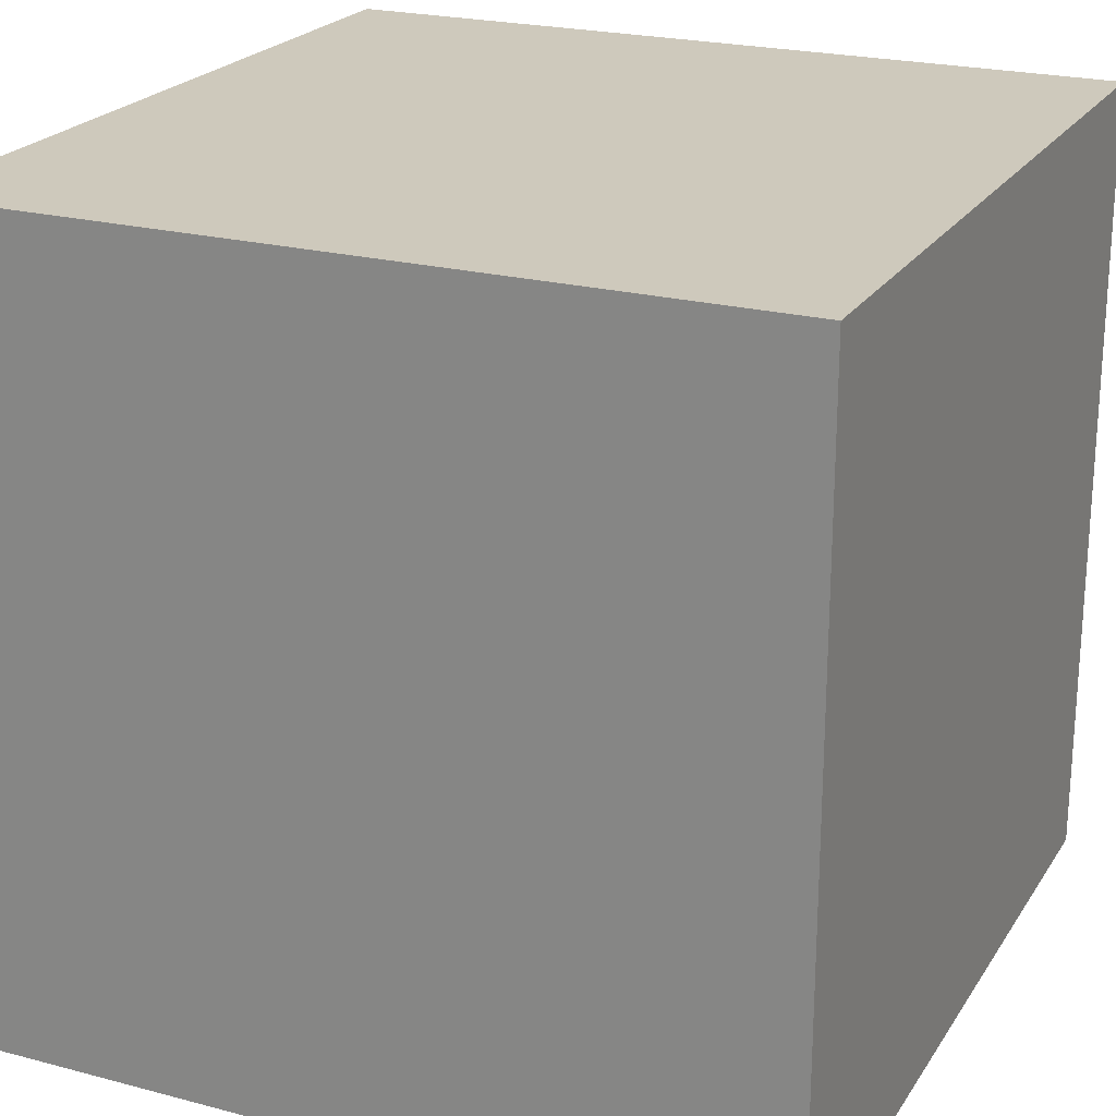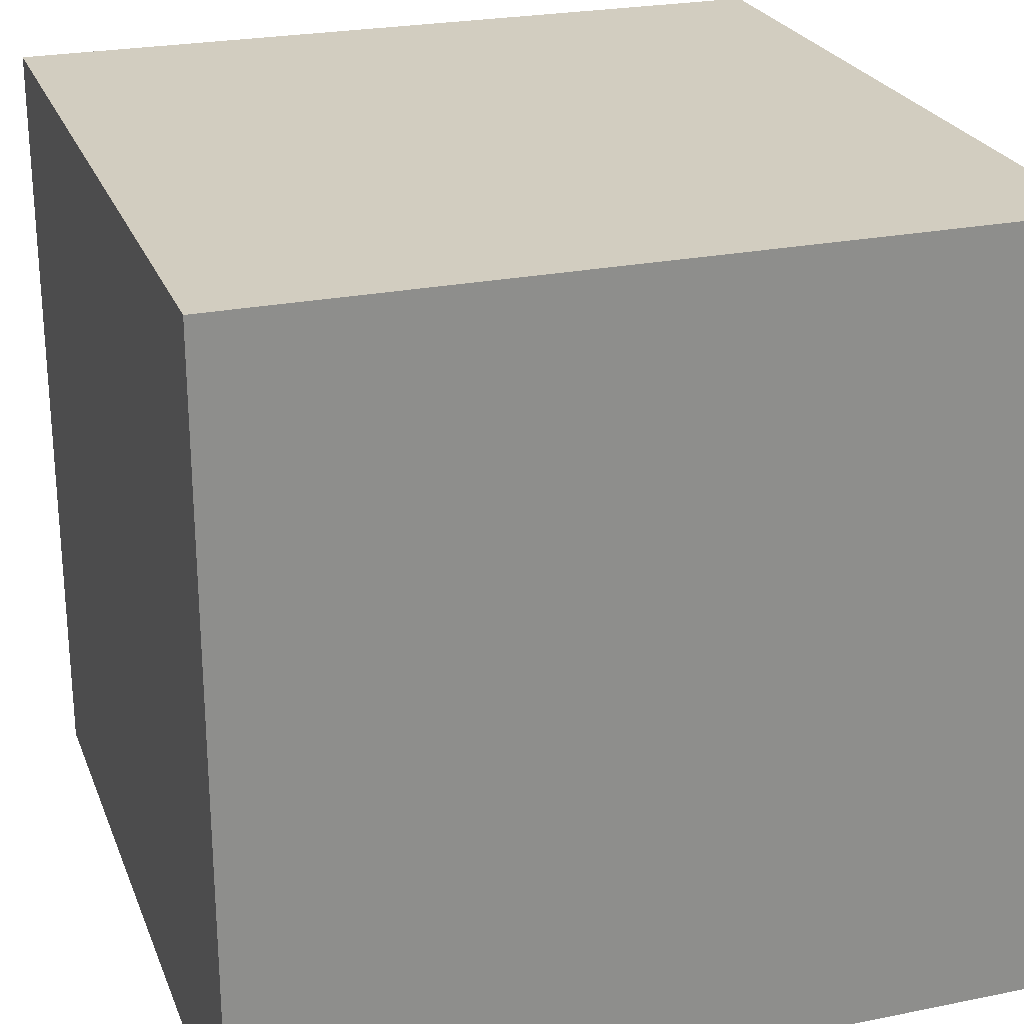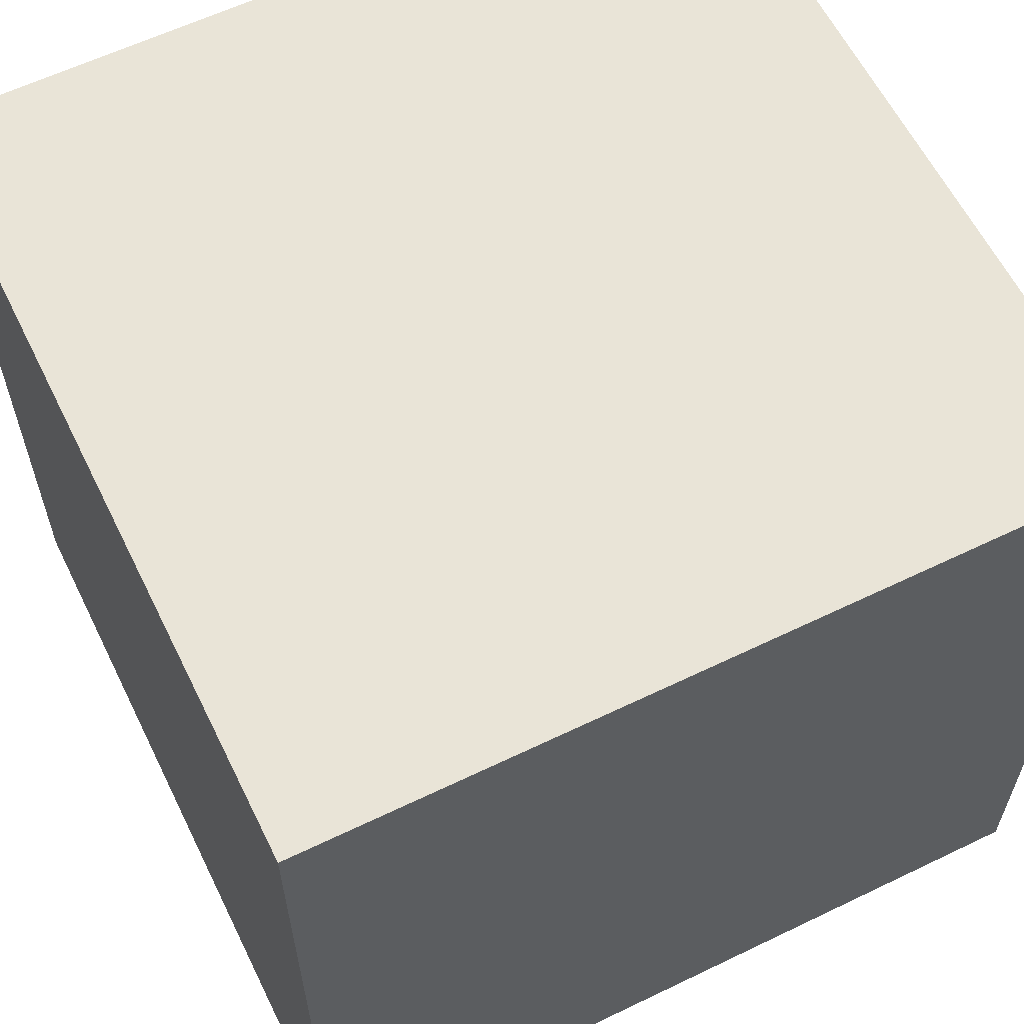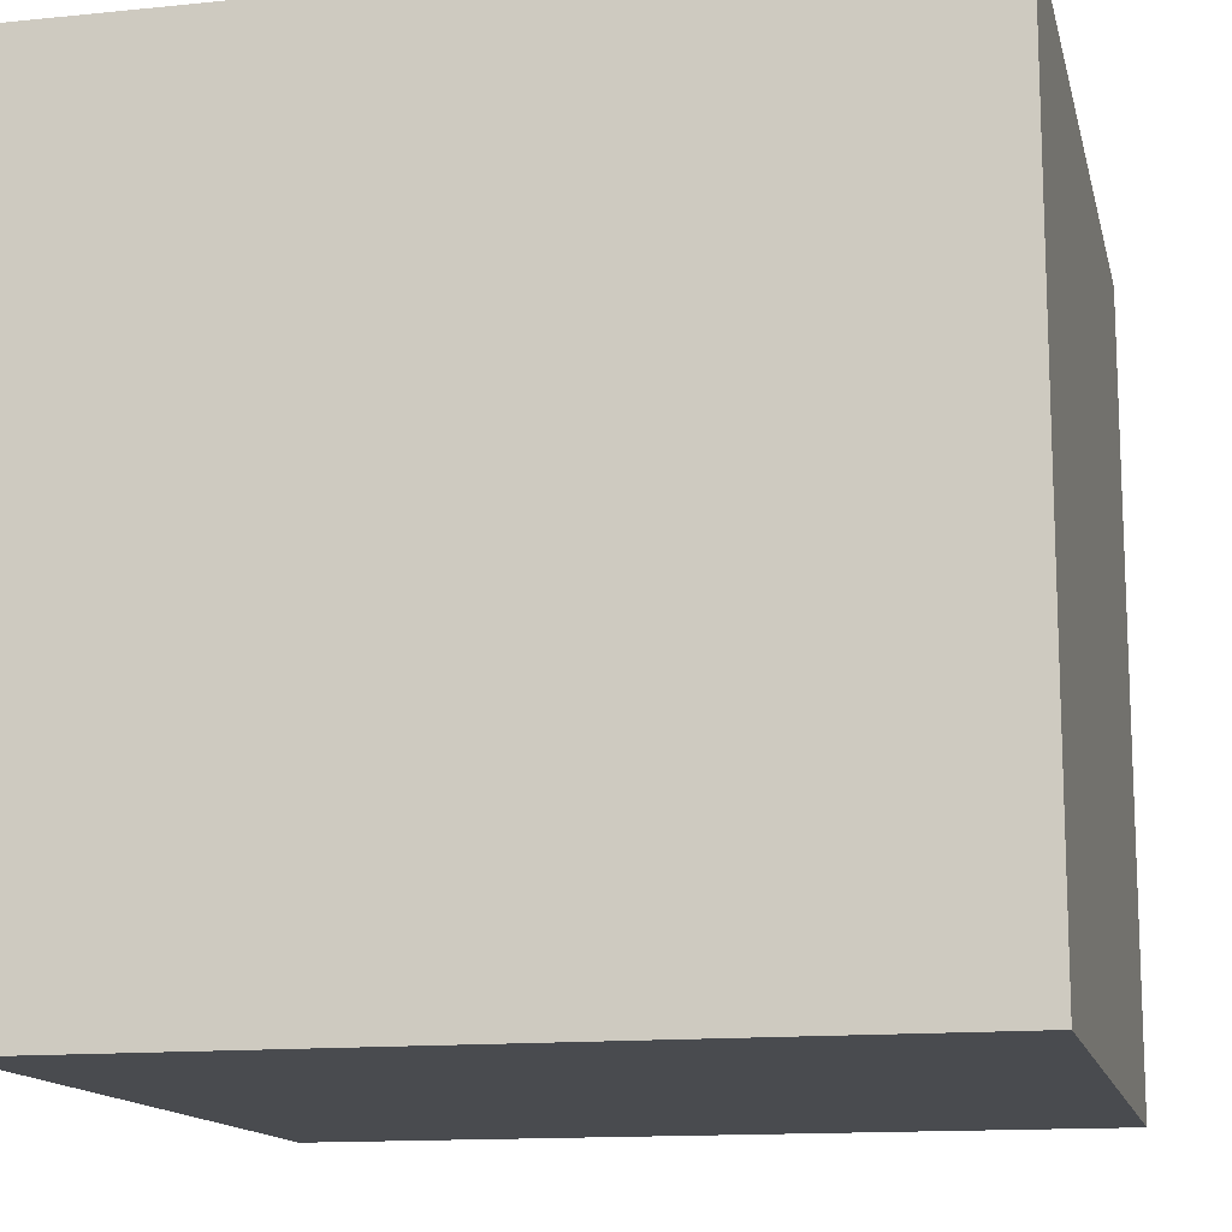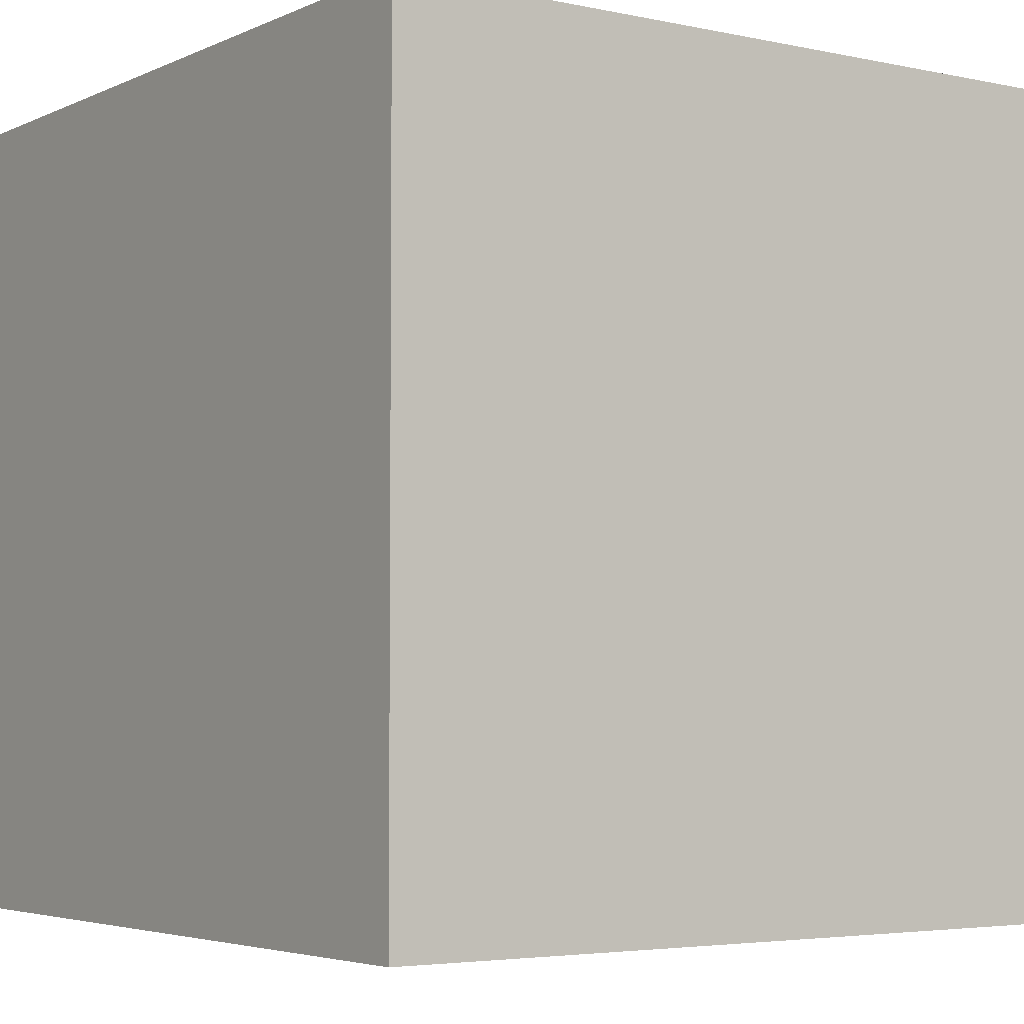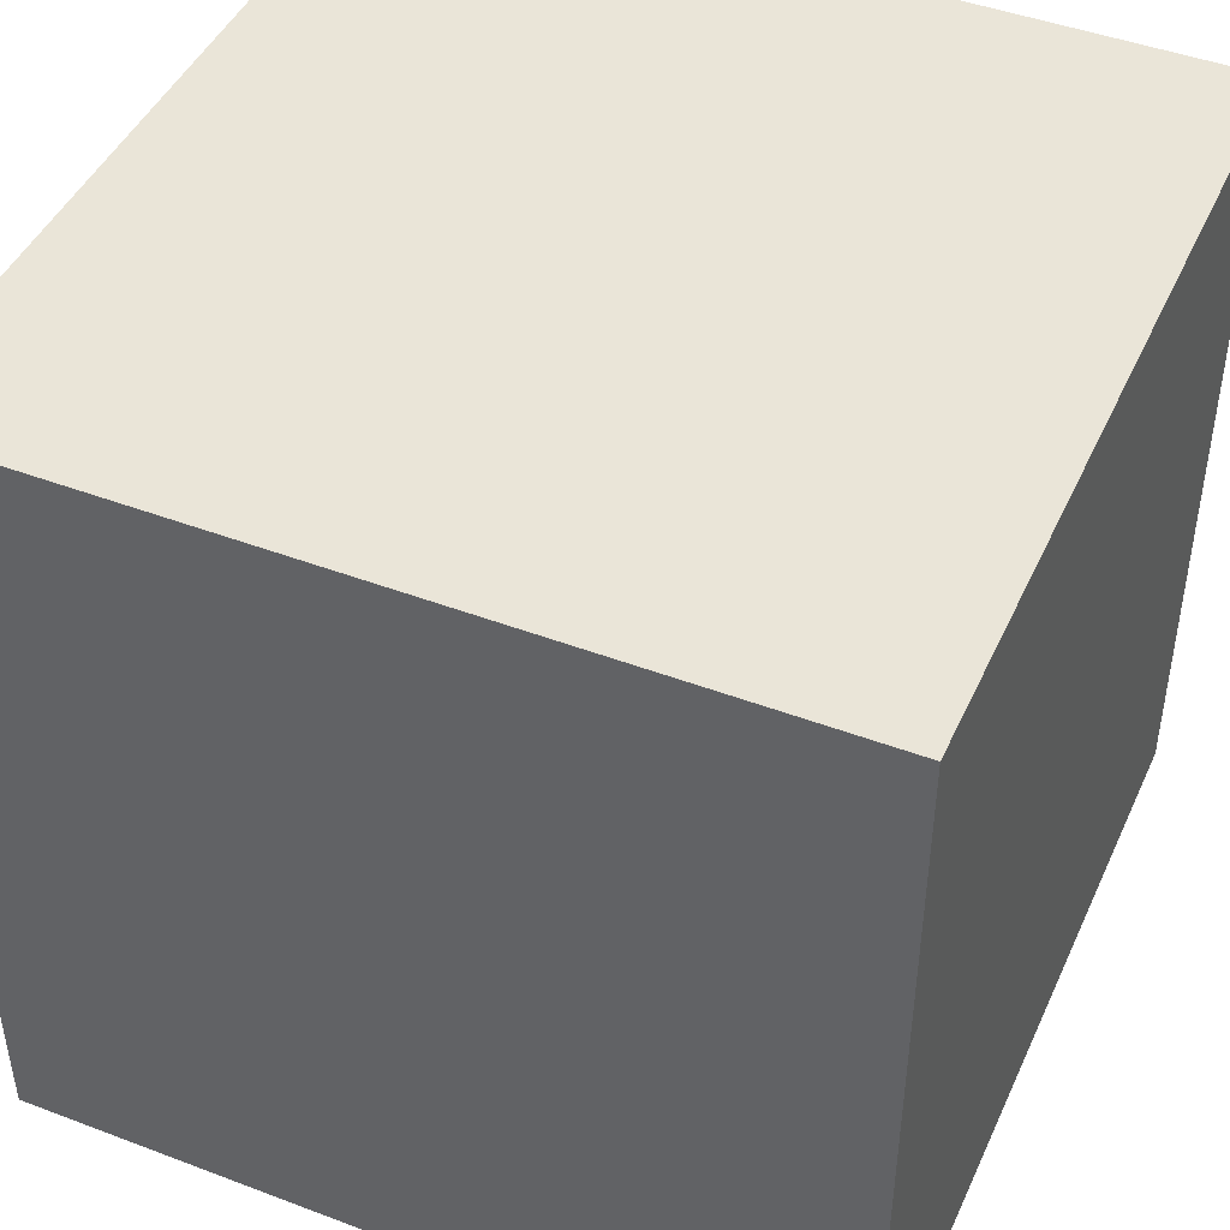
<metadata>
{"format":"obj","ext":"obj","renderer":"f3d","projection":"perspective","resolution":1024,"background":"white","views":[{"elev":22.5,"azim":24.4,"up":"+Y"},{"elev":24.7,"azim":161.7,"up":"+Z"},{"elev":60.9,"azim":-26.2,"up":"+Y"},{"elev":-13.8,"azim":102.7,"up":"+Z"},{"elev":-4.1,"azim":144.9,"up":"+Y"},{"elev":45.3,"azim":113.6,"up":"+Y"}]}
</metadata>
<code>
o Cube
v -1 1 -1
v 0 1 -1
v -1 0 0
v 0 1 0
v -1 1 0
v 0 0 0
v 0 0 -1
v -1 0 -1
f 5 4 2 1
f 3 6 4 5
f 8 3 5 1
f 6 7 2 4
f 7 8 1 2
f 8 7 6 3

</code>
